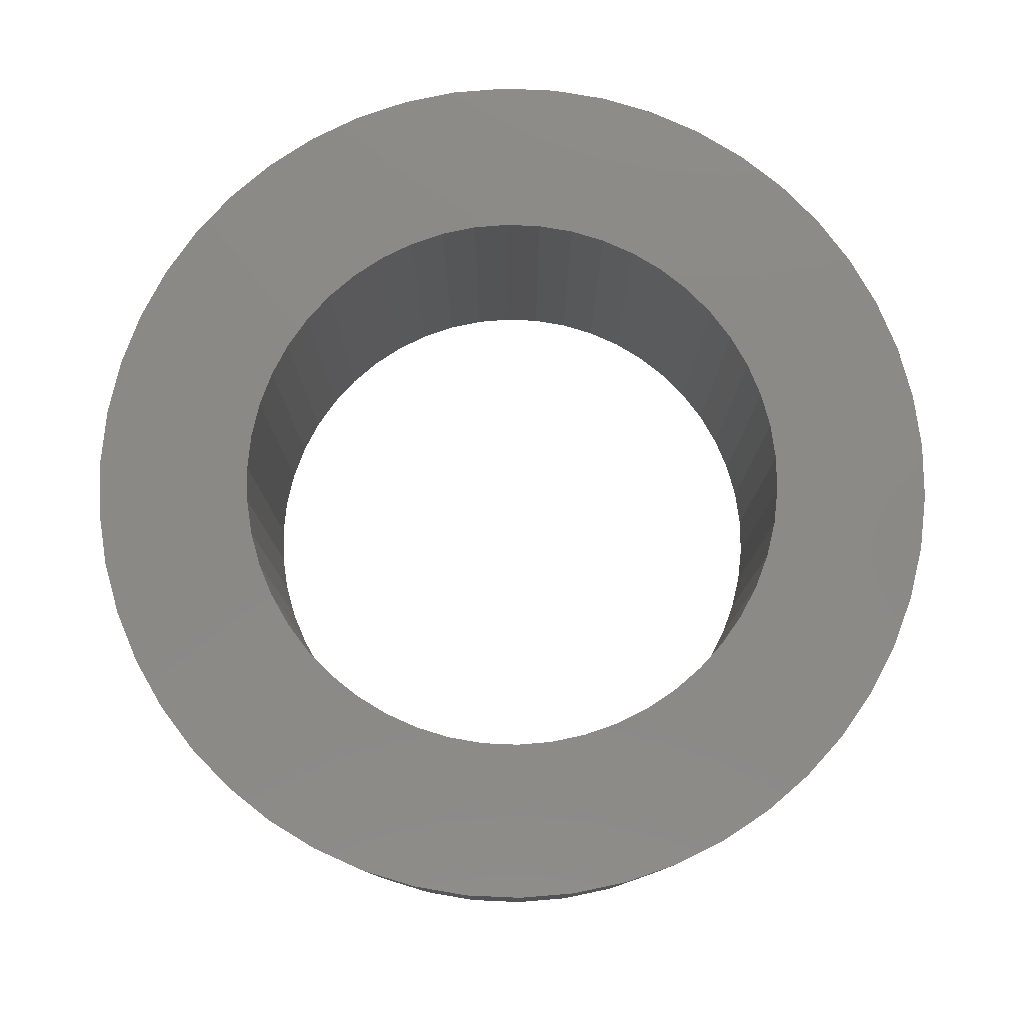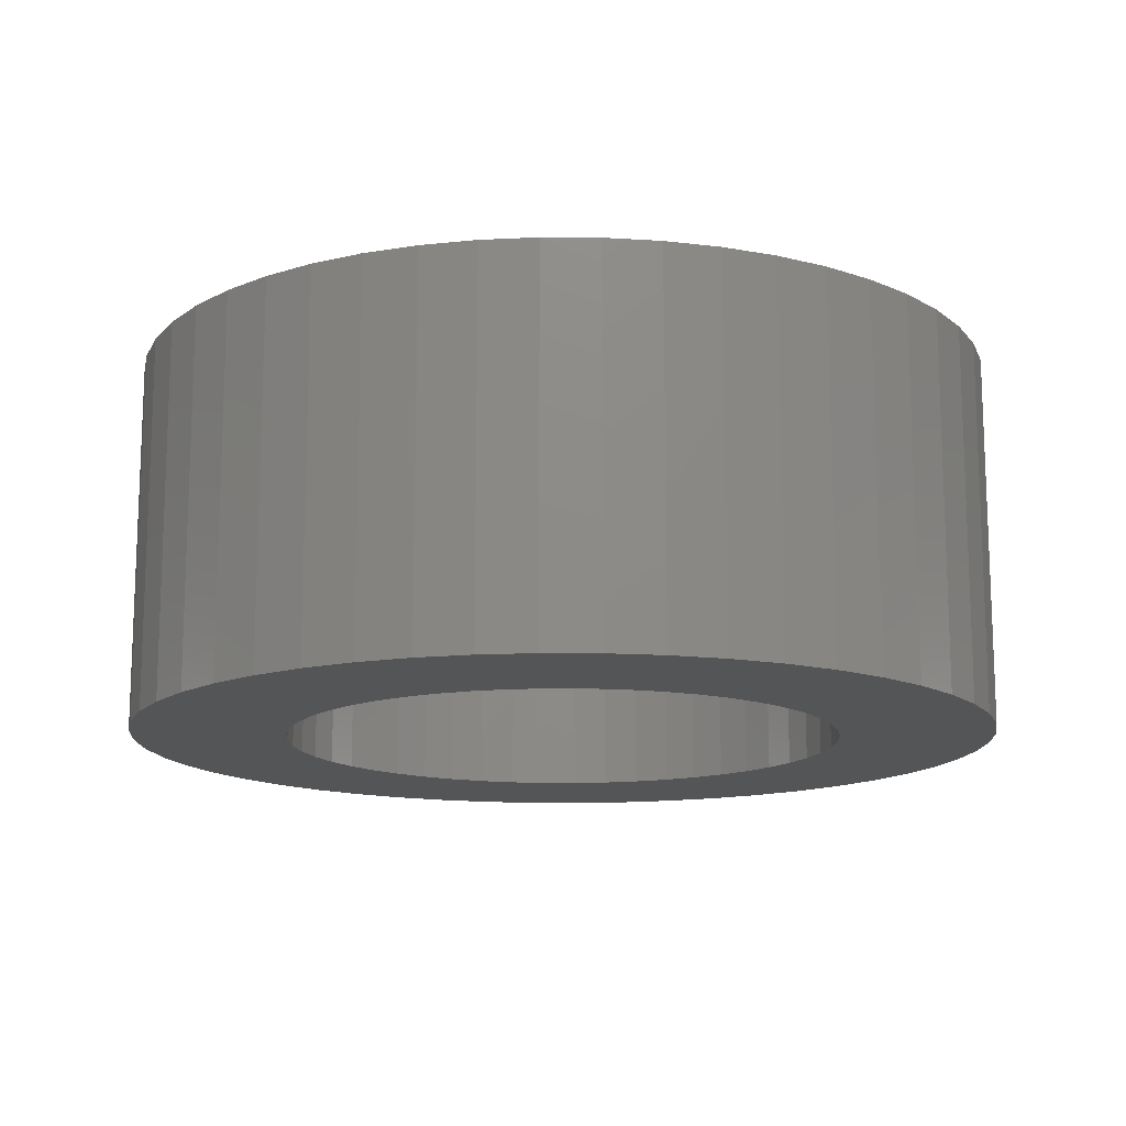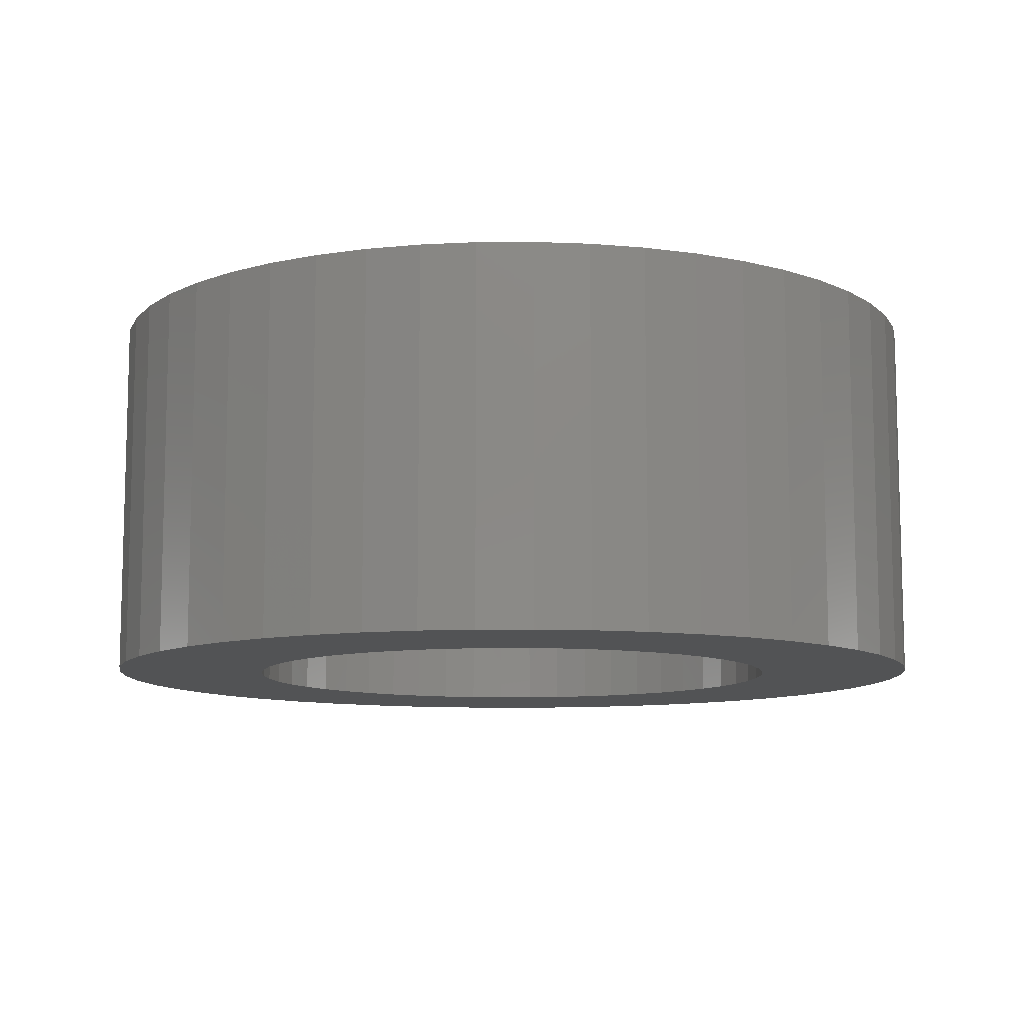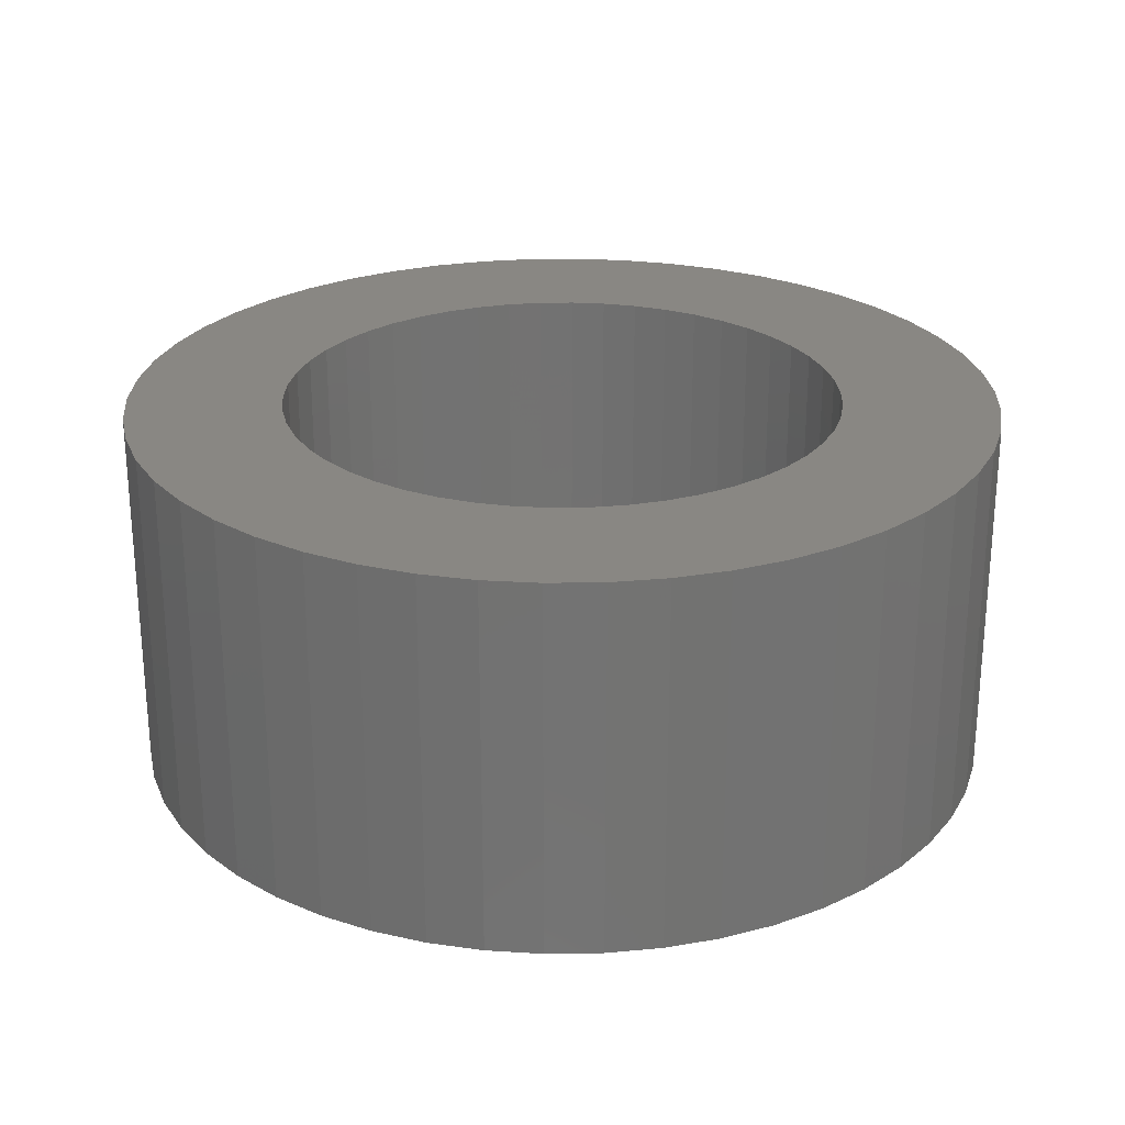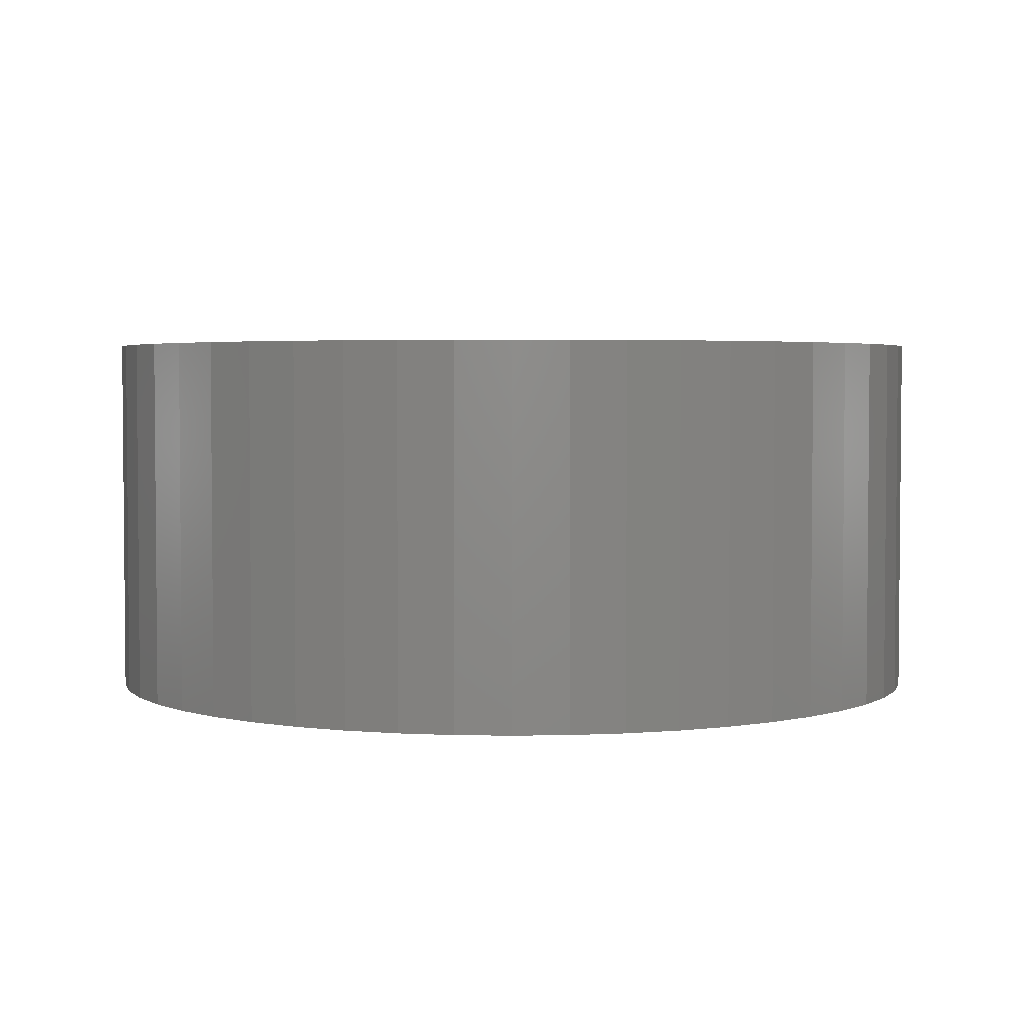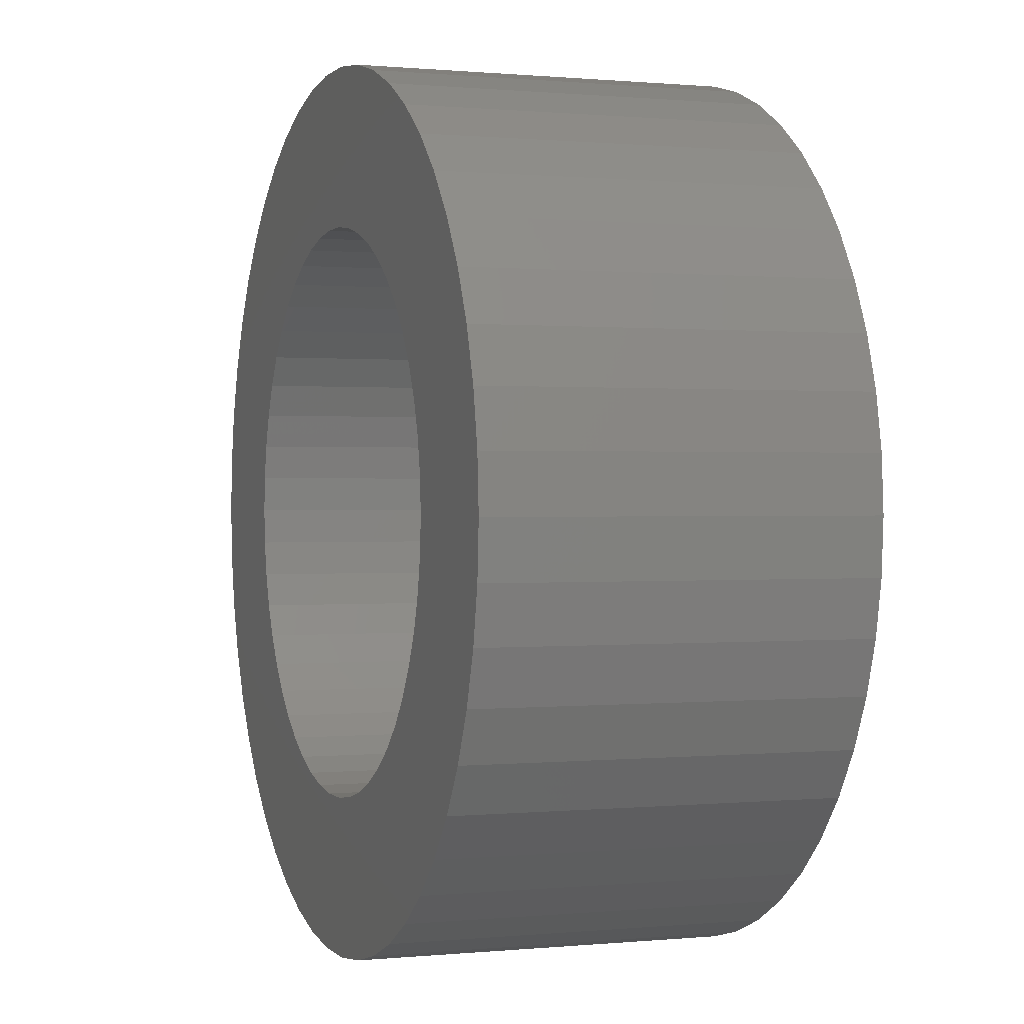
<metadata>
{"format":"stl","ext":"stl","renderer":"f3d","projection":"perspective","resolution":1024,"background":"white","views":[{"elev":79.2,"azim":168.1,"up":"+Z"},{"elev":-14.0,"azim":63.9,"up":"+Z"},{"elev":-9.9,"azim":87.3,"up":"+Z"},{"elev":25.3,"azim":63.4,"up":"+Z"},{"elev":3.3,"azim":-104.4,"up":"+Z"},{"elev":0.5,"azim":-109.9,"up":"+Y"}]}
</metadata>
<code>
# stl→obj: 200 verts, 400 faces
v 3.5 0 1.5
v 3.472 0.4387 -1.5
v 3.472 0.4387 1.5
v 3.5 0 -1.5
v -3.5 0 -1.5
v -3.472 0.4387 1.5
v -3.472 0.4387 -1.5
v -3.5 0 1.5
v 0.2198 3.493 -1.5
v -0.2198 3.493 1.5
v 0.2198 3.493 1.5
v -0.2198 3.493 -1.5
v -0.2198 -3.493 -1.5
v 0.2198 -3.493 1.5
v -0.2198 -3.493 1.5
v 0.2198 -3.493 -1.5
v 2.551 2.396 -1.5
v 2.231 2.697 1.5
v 2.551 2.396 1.5
v 2.231 2.697 -1.5
v -2.231 2.697 -1.5
v -2.551 2.396 1.5
v -2.231 2.697 1.5
v -2.551 2.396 -1.5
v -1.082 3.329 -1.5
v -1.49 3.167 1.5
v -1.082 3.329 1.5
v -1.49 3.167 -1.5
v 3.254 1.288 1.5
v 3.067 1.686 -1.5
v 3.067 1.686 1.5
v 3.254 1.288 -1.5
v 3.39 0.8704 -1.5
v 3.39 0.8704 1.5
v 2.832 2.057 -1.5
v 2.832 2.057 1.5
v 1.49 3.167 -1.5
v 1.082 3.329 1.5
v 1.49 3.167 1.5
v 1.082 3.329 -1.5
v 1.875 2.955 -1.5
v 1.875 2.955 1.5
v -3.067 1.686 -1.5
v -2.832 2.057 1.5
v -2.832 2.057 -1.5
v -3.067 1.686 1.5
v -3.39 0.8704 -1.5
v -3.254 1.288 1.5
v -3.254 1.288 -1.5
v -3.39 0.8704 1.5
v -1.875 2.955 -1.5
v -1.875 2.955 1.5
v -0.6558 3.438 -1.5
v -0.6558 3.438 1.5
v 0.6558 3.438 1.5
v 0.6558 3.438 -1.5
v 2.25 0 1.5
v 2.232 0.282 1.5
v 3.472 -0.4387 1.5
v 2.179 0.5596 1.5
v 2.232 -0.282 1.5
v 2.092 0.8283 1.5
v 3.39 -0.8704 1.5
v 1.972 1.084 1.5
v 2.179 -0.5596 1.5
v 1.82 1.323 1.5
v 3.254 -1.288 1.5
v 2.092 -0.8283 1.5
v 1.64 1.54 1.5
v 1.434 1.734 1.5
v 1.206 1.9 1.5
v 0.958 2.036 1.5
v 0.6953 2.14 1.5
v 0.4216 2.21 1.5
v 0.1413 2.246 1.5
v -0.1413 2.246 1.5
v -0.4216 2.21 1.5
v -0.6953 2.14 1.5
v -0.958 2.036 1.5
v -1.206 1.9 1.5
v -1.434 1.734 1.5
v -1.64 1.54 1.5
v -1.82 1.323 1.5
v -1.972 1.084 1.5
v -2.092 0.8283 1.5
v 3.067 -1.686 1.5
v 1.972 -1.084 1.5
v 2.832 -2.057 1.5
v 1.82 -1.323 1.5
v 2.551 -2.396 1.5
v 1.64 -1.54 1.5
v 2.231 -2.697 1.5
v 1.434 -1.734 1.5
v 1.875 -2.955 1.5
v 1.206 -1.9 1.5
v 1.49 -3.167 1.5
v 0.958 -2.036 1.5
v 1.082 -3.329 1.5
v 0.6953 -2.14 1.5
v 0.6558 -3.438 1.5
v 0.4216 -2.21 1.5
v 0.1413 -2.246 1.5
v -0.1413 -2.246 1.5
v -0.4216 -2.21 1.5
v -0.6558 -3.438 1.5
v -0.6953 -2.14 1.5
v -1.082 -3.329 1.5
v -0.958 -2.036 1.5
v -1.49 -3.167 1.5
v -1.206 -1.9 1.5
v -1.875 -2.955 1.5
v -1.434 -1.734 1.5
v -2.231 -2.697 1.5
v -1.64 -1.54 1.5
v -2.551 -2.396 1.5
v -1.82 -1.323 1.5
v -2.832 -2.057 1.5
v -1.972 -1.084 1.5
v -3.067 -1.686 1.5
v -2.092 -0.8283 1.5
v -3.254 -1.288 1.5
v -2.179 -0.5596 1.5
v -3.39 -0.8704 1.5
v -2.232 -0.282 1.5
v -3.472 -0.4387 1.5
v -2.25 0 1.5
v -2.179 0.5596 1.5
v -2.232 0.282 1.5
v 2.832 -2.057 -1.5
v 2.551 -2.396 -1.5
v 3.39 -0.8704 -1.5
v 3.254 -1.288 -1.5
v 3.472 -0.4387 -1.5
v -3.067 -1.686 -1.5
v -3.254 -1.288 -1.5
v 2.25 0 -1.5
v 2.232 -0.282 -1.5
v 2.179 -0.5596 -1.5
v 2.232 0.282 -1.5
v 2.092 -0.8283 -1.5
v 3.067 -1.686 -1.5
v 1.972 -1.084 -1.5
v 2.179 0.5596 -1.5
v 1.82 -1.323 -1.5
v 2.092 0.8283 -1.5
v 1.64 -1.54 -1.5
v 2.231 -2.697 -1.5
v 1.434 -1.734 -1.5
v 1.875 -2.955 -1.5
v 1.206 -1.9 -1.5
v 1.49 -3.167 -1.5
v 0.958 -2.036 -1.5
v 1.082 -3.329 -1.5
v 0.6953 -2.14 -1.5
v 0.6558 -3.438 -1.5
v 0.4216 -2.21 -1.5
v 0.1413 -2.246 -1.5
v -0.1413 -2.246 -1.5
v -0.4216 -2.21 -1.5
v -0.6558 -3.438 -1.5
v -0.6953 -2.14 -1.5
v -1.082 -3.329 -1.5
v -0.958 -2.036 -1.5
v -1.49 -3.167 -1.5
v -1.206 -1.9 -1.5
v -1.875 -2.955 -1.5
v -1.434 -1.734 -1.5
v -2.231 -2.697 -1.5
v -1.64 -1.54 -1.5
v -2.551 -2.396 -1.5
v -1.82 -1.323 -1.5
v -2.832 -2.057 -1.5
v -1.972 -1.084 -1.5
v -2.092 -0.8283 -1.5
v 1.972 1.084 -1.5
v 1.82 1.323 -1.5
v 1.64 1.54 -1.5
v 1.434 1.734 -1.5
v 1.206 1.9 -1.5
v 0.958 2.036 -1.5
v 0.6953 2.14 -1.5
v 0.4216 2.21 -1.5
v 0.1413 2.246 -1.5
v -0.1413 2.246 -1.5
v -0.4216 2.21 -1.5
v -0.6953 2.14 -1.5
v -0.958 2.036 -1.5
v -1.206 1.9 -1.5
v -1.434 1.734 -1.5
v -1.64 1.54 -1.5
v -1.82 1.323 -1.5
v -1.972 1.084 -1.5
v -2.092 0.8283 -1.5
v -2.179 0.5596 -1.5
v -2.232 0.282 -1.5
v -2.25 0 -1.5
v -2.179 -0.5596 -1.5
v -3.39 -0.8704 -1.5
v -2.232 -0.282 -1.5
v -3.472 -0.4387 -1.5
f 1 2 3
f 2 1 4
f 5 6 7
f 6 5 8
f 9 10 11
f 10 9 12
f 13 14 15
f 14 13 16
f 17 18 19
f 18 17 20
f 21 22 23
f 22 21 24
f 25 26 27
f 26 25 28
f 29 30 31
f 30 29 32
f 3 33 34
f 33 3 2
f 31 35 36
f 35 31 30
f 37 38 39
f 38 37 40
f 41 39 42
f 39 41 37
f 43 44 45
f 44 43 46
f 45 22 24
f 22 45 44
f 47 48 49
f 48 47 50
f 51 23 52
f 23 51 21
f 53 27 54
f 27 53 25
f 34 32 29
f 32 34 33
f 36 17 19
f 17 36 35
f 40 55 38
f 55 40 56
f 56 11 55
f 11 56 9
f 20 42 18
f 42 20 41
f 49 46 43
f 46 49 48
f 7 50 47
f 50 7 6
f 57 1 3
f 58 3 34
f 1 57 59
f 60 34 29
f 61 59 57
f 62 29 31
f 59 61 63
f 64 31 36
f 65 63 61
f 66 36 19
f 63 65 67
f 68 67 65
f 3 58 57
f 69 19 18
f 34 60 58
f 29 62 60
f 31 64 62
f 70 18 42
f 36 66 64
f 19 69 66
f 71 42 39
f 18 70 69
f 42 71 70
f 72 39 38
f 39 72 71
f 38 73 72
f 55 73 38
f 55 74 73
f 11 74 55
f 11 75 74
f 11 76 75
f 10 76 11
f 10 77 76
f 54 77 10
f 54 78 77
f 27 78 54
f 78 27 79
f 26 79 27
f 79 26 80
f 52 80 26
f 80 52 81
f 23 81 52
f 81 23 82
f 22 82 23
f 82 22 83
f 44 83 22
f 83 44 84
f 46 84 44
f 84 46 85
f 48 85 46
f 67 68 86
f 87 86 68
f 86 87 88
f 89 88 87
f 88 89 90
f 91 90 89
f 90 91 92
f 93 92 91
f 92 93 94
f 95 94 93
f 94 95 96
f 97 96 95
f 96 97 98
f 99 98 97
f 99 100 98
f 101 100 99
f 101 14 100
f 102 14 101
f 103 14 102
f 103 15 14
f 104 15 103
f 104 105 15
f 106 105 104
f 107 106 108
f 106 107 105
f 109 108 110
f 111 110 112
f 108 109 107
f 113 112 114
f 115 114 116
f 110 111 109
f 117 116 118
f 119 118 120
f 121 120 122
f 112 113 111
f 123 122 124
f 125 124 126
f 85 48 127
f 114 115 113
f 50 127 48
f 116 117 115
f 127 50 128
f 118 119 117
f 6 128 50
f 120 121 119
f 128 6 126
f 122 123 121
f 8 126 6
f 124 125 123
f 126 8 125
f 28 52 26
f 52 28 51
f 12 54 10
f 54 12 53
f 90 129 88
f 129 90 130
f 67 131 63
f 131 67 132
f 63 133 59
f 133 63 131
f 134 121 135
f 121 134 119
f 136 4 133
f 137 133 131
f 4 136 2
f 138 131 132
f 139 2 136
f 140 132 141
f 2 139 33
f 142 141 129
f 143 33 139
f 144 129 130
f 33 143 32
f 145 32 143
f 133 137 136
f 146 130 147
f 131 138 137
f 132 140 138
f 141 142 140
f 148 147 149
f 129 144 142
f 130 146 144
f 150 149 151
f 147 148 146
f 149 150 148
f 152 151 153
f 151 152 150
f 153 154 152
f 155 154 153
f 155 156 154
f 16 156 155
f 16 157 156
f 16 158 157
f 13 158 16
f 13 159 158
f 160 159 13
f 160 161 159
f 162 161 160
f 161 162 163
f 164 163 162
f 163 164 165
f 166 165 164
f 165 166 167
f 168 167 166
f 167 168 169
f 170 169 168
f 169 170 171
f 172 171 170
f 171 172 173
f 134 173 172
f 173 134 174
f 135 174 134
f 32 145 30
f 175 30 145
f 30 175 35
f 176 35 175
f 35 176 17
f 177 17 176
f 17 177 20
f 178 20 177
f 20 178 41
f 179 41 178
f 41 179 37
f 180 37 179
f 37 180 40
f 181 40 180
f 181 56 40
f 182 56 181
f 182 9 56
f 183 9 182
f 184 9 183
f 184 12 9
f 185 12 184
f 185 53 12
f 186 53 185
f 25 186 187
f 186 25 53
f 28 187 188
f 51 188 189
f 187 28 25
f 21 189 190
f 24 190 191
f 188 51 28
f 45 191 192
f 43 192 193
f 49 193 194
f 189 21 51
f 47 194 195
f 7 195 196
f 174 135 197
f 190 24 21
f 198 197 135
f 191 45 24
f 197 198 199
f 192 43 45
f 200 199 198
f 193 49 43
f 199 200 196
f 194 47 49
f 5 196 200
f 195 7 47
f 196 5 7
f 153 96 98
f 96 153 151
f 147 90 92
f 90 147 130
f 88 141 86
f 141 88 129
f 59 4 1
f 4 59 133
f 164 107 109
f 107 164 162
f 135 123 198
f 123 135 121
f 155 98 100
f 98 155 153
f 16 100 14
f 100 16 155
f 151 94 96
f 94 151 149
f 149 92 94
f 92 149 147
f 86 132 67
f 132 86 141
f 160 15 105
f 15 160 13
f 168 111 113
f 111 168 166
f 162 105 107
f 105 162 160
f 170 113 115
f 113 170 168
f 170 117 172
f 117 170 115
f 172 119 134
f 119 172 117
f 198 125 200
f 125 198 123
f 200 8 5
f 8 200 125
f 166 109 111
f 109 166 164
f 127 193 85
f 193 127 194
f 175 66 176
f 66 175 64
f 182 73 74
f 73 182 181
f 181 72 73
f 72 181 180
f 187 78 79
f 78 187 186
f 85 192 84
f 192 85 193
f 137 57 136
f 57 137 61
f 139 60 143
f 60 139 58
f 178 69 70
f 69 178 177
f 183 74 75
f 74 183 182
f 179 70 71
f 70 179 178
f 83 190 82
f 190 83 191
f 188 79 80
f 79 188 187
f 185 76 77
f 76 185 184
f 189 80 81
f 80 189 188
f 136 58 139
f 58 136 57
f 146 93 91
f 93 146 148
f 144 87 142
f 87 144 89
f 154 101 99
f 101 154 156
f 176 69 177
f 69 176 66
f 184 75 76
f 75 184 183
f 180 71 72
f 71 180 179
f 126 195 128
f 195 126 196
f 128 194 127
f 194 128 195
f 84 191 83
f 191 84 192
f 186 77 78
f 77 186 185
f 190 81 82
f 81 190 189
f 138 61 137
f 61 138 65
f 156 102 101
f 102 156 157
f 145 64 175
f 64 145 62
f 143 62 145
f 62 143 60
f 140 65 138
f 65 140 68
f 142 68 140
f 68 142 87
f 163 110 108
f 110 163 165
f 124 196 126
f 196 124 199
f 120 197 122
f 197 120 174
f 114 171 116
f 171 114 169
f 118 174 120
f 174 118 173
f 152 99 97
f 99 152 154
f 146 89 144
f 89 146 91
f 148 95 93
f 95 148 150
f 167 114 112
f 114 167 169
f 157 103 102
f 103 157 158
f 161 108 106
f 108 161 163
f 165 112 110
f 112 165 167
f 122 199 124
f 199 122 197
f 116 173 118
f 173 116 171
f 150 97 95
f 97 150 152
f 159 106 104
f 106 159 161
f 158 104 103
f 104 158 159

</code>
